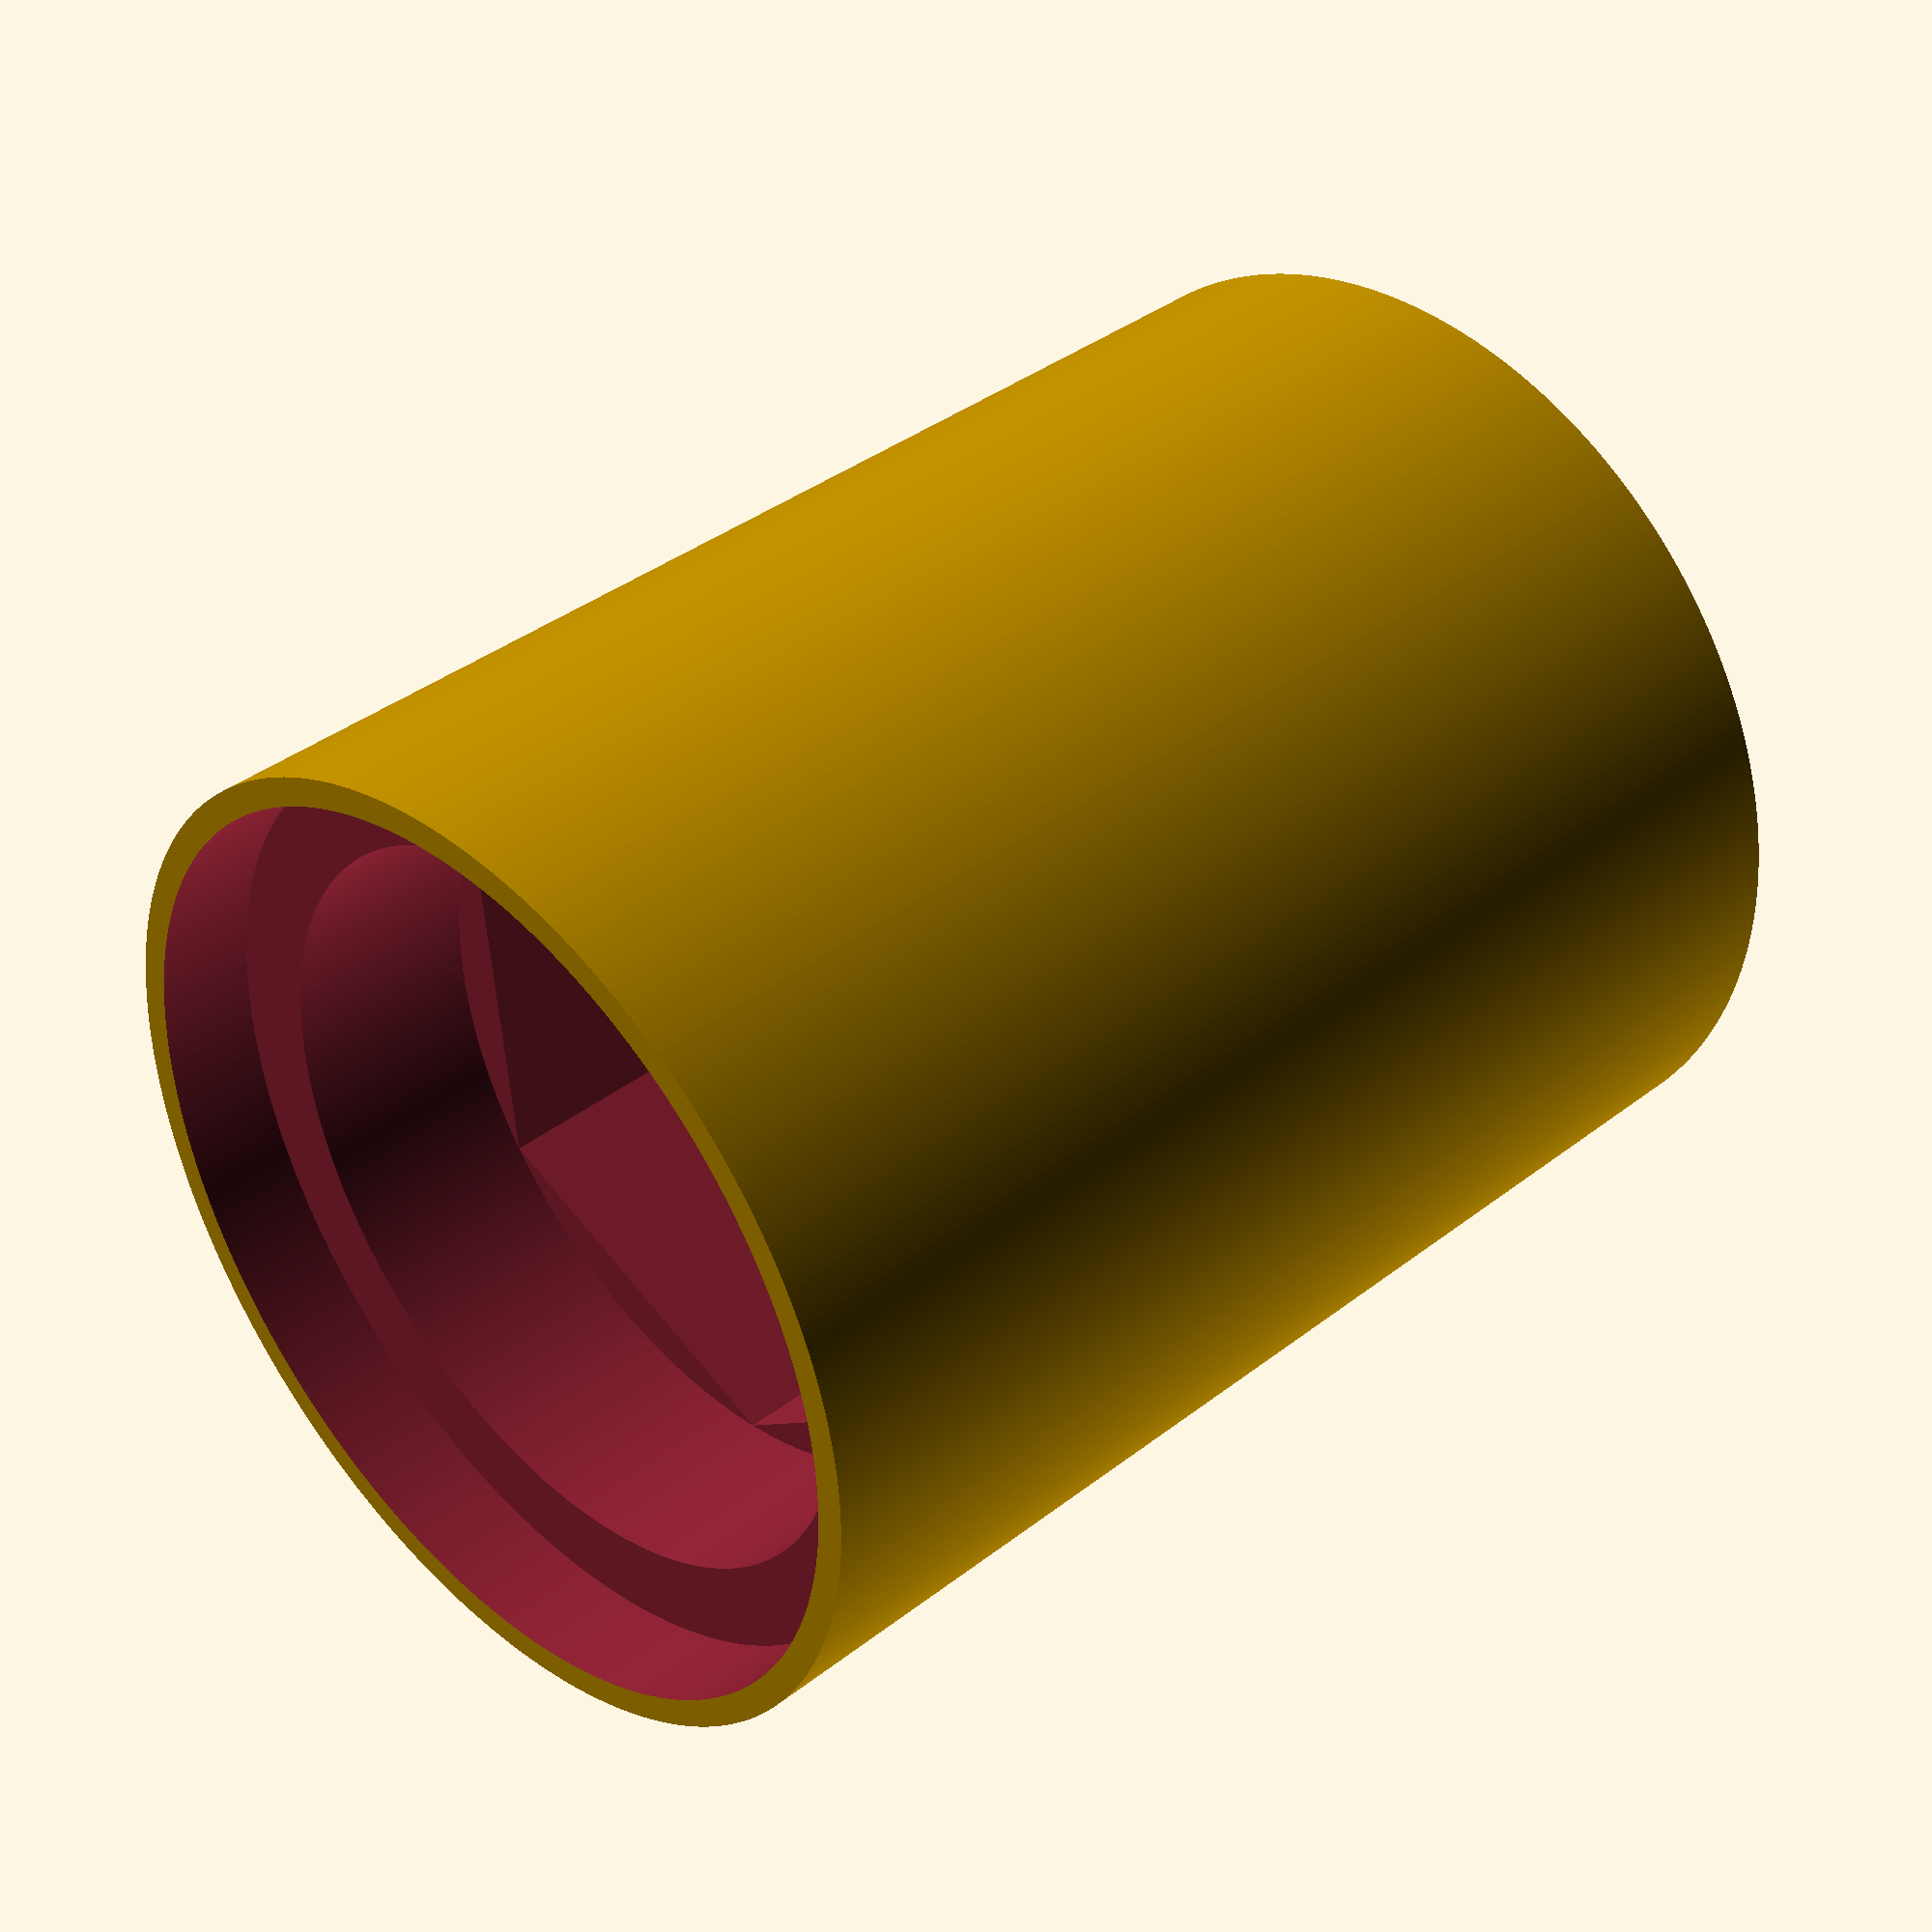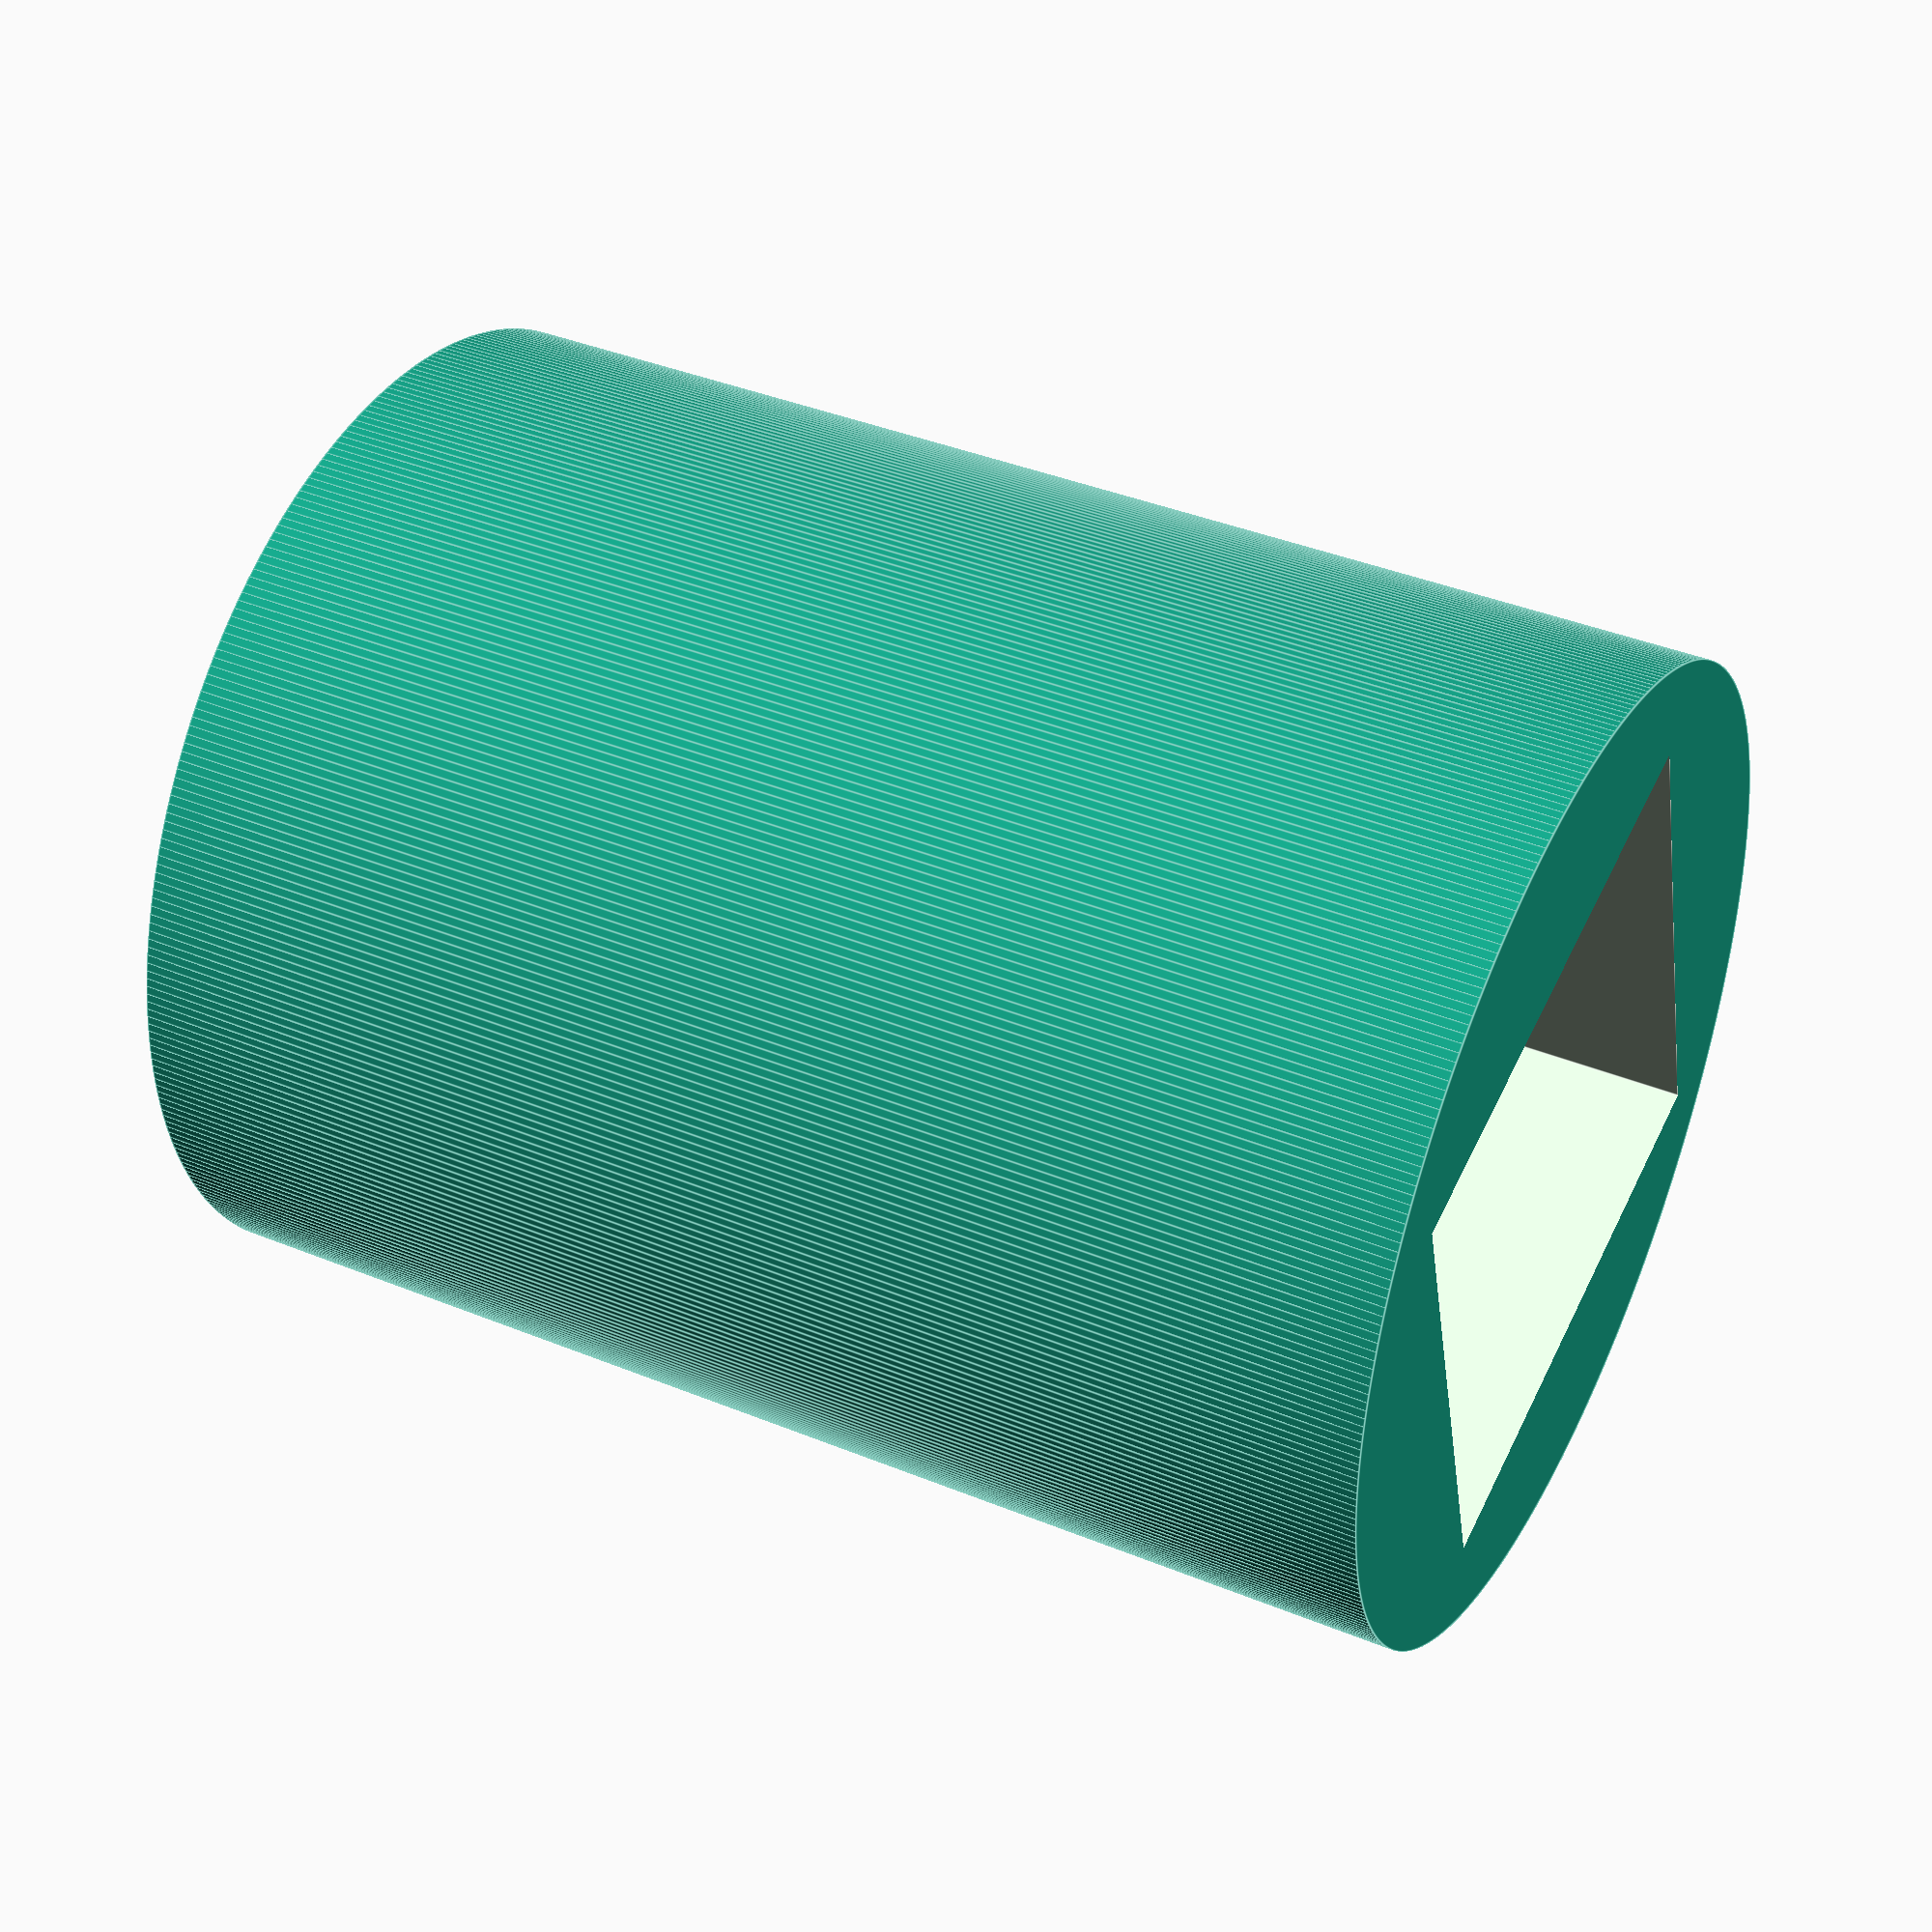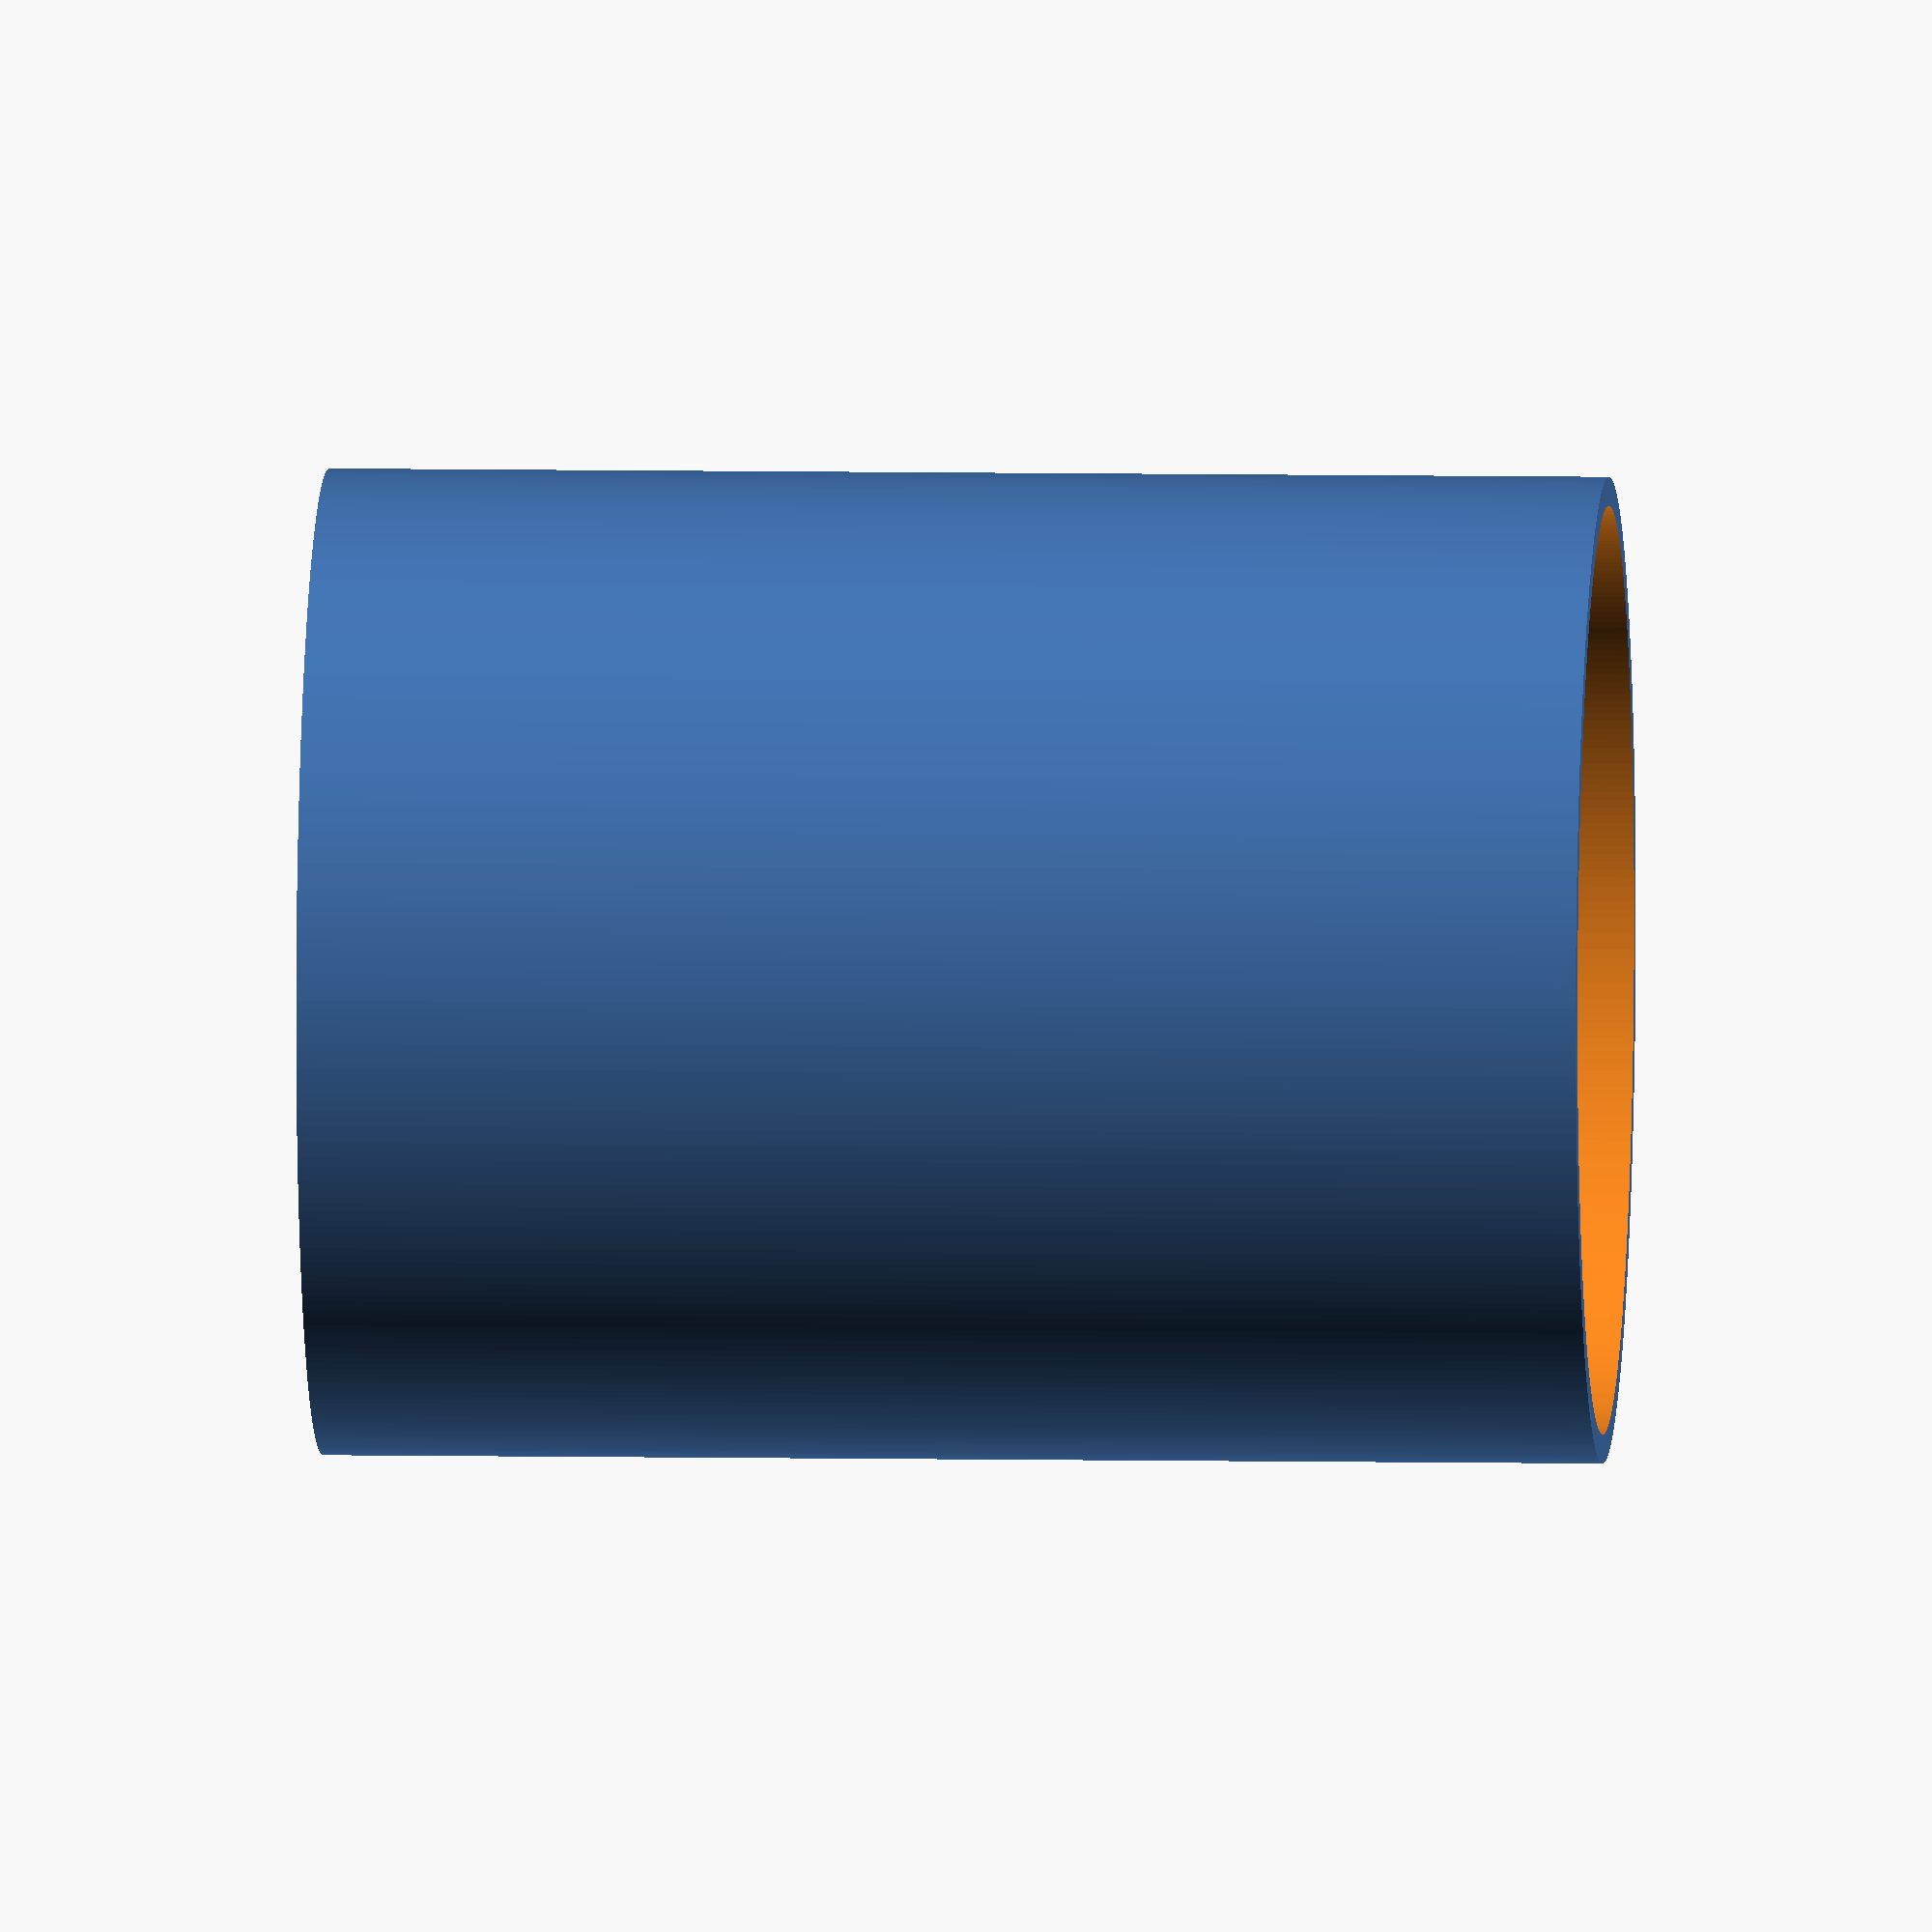
<openscad>
function in2mm (v) = v * 25.4;
function mm2in (v) = v / 25.4;

function hexagonShortToLong (c) = 
  c*sin(90)/sin(60);

//
//  SAE 1/4" nut, lock washer, flat washer
//
socketHeight = in2mm (0.450);
socketSize = in2mm (0.375);
socketSides = 4;
socketDimples = 1;
nutHeight = in2mm (0.230);      // SAE 0.218750
nutDia = in2mm (0.4375);        // SAE 0.437500
nutSides = 6;
lockHeight = in2mm (0.140);     // SAE 0.062000 (x2)
lockDia = in2mm (0.500);        // SAE 0.487000 (regular)
lockSides = 360;
washerHeight = in2mm (0.070);   // SAE 0.006500
washerDia = in2mm (0.645);      // SAE 0.625000
washerSides = 360;
wallThickness = in2mm (0.04);

gcodeFudge = in2mm (0.02);
socketSize2 = (socketSize + gcodeFudge) * sqrt (2);
nutDia2 = hexagonShortToLong (nutDia + gcodeFudge);
lockDia2 = max (lockDia, nutDia2);

adapterHeight = socketHeight + nutHeight + lockHeight + washerHeight;
adapterDia = max (socketSize2, nutDia2, lockDia, washerDia) + wallThickness;
adapterSides = 360;

difference () {
  translate ([0, 0, 0])
    cylinder (d=adapterDia, h=adapterHeight, $fn=adapterSides);
    
  translate ([0, 0, -0.01])
    cylinder (d=socketSize2, h=socketHeight + 0.02, $fn=socketSides);
  
  if (socketDimples) {
    dimpleZ = socketHeight / 2;
    dimpleDepth = in2mm (0.05);
    dimpleStart = in2mm (0.2);
    dimpleEnd = in2mm (0.1);
    dimplePos = (socketSize / 2) - dimpleDepth;
    
    translate ([dimplePos, dimplePos, dimpleZ])
      rotate ([0, 90, 45])
        cylinder (h=dimpleDepth, d1=dimpleStart, d2=dimpleEnd, center=true, $fn=360);
    translate ([-dimplePos, dimplePos, dimpleZ])
      rotate ([270, 0, 45])
        cylinder (h=dimpleDepth, d1=dimpleStart, d2=dimpleEnd, center=true, $fn=360);
    translate ([dimplePos, -dimplePos, dimpleZ])
      rotate ([90, 90, 45])
        cylinder (h=dimpleDepth, d1=dimpleStart, d2=dimpleEnd, center=true, $fn=360);
    translate ([-dimplePos, -dimplePos, dimpleZ])
      rotate ([180, 90, 45])
        cylinder (h=dimpleDepth, d1=dimpleStart, d2=dimpleEnd, center=true, $fn=360);
  }
     
  translate ([0, 0, socketHeight])
    cylinder (d=nutDia2, h=nutHeight + 0.01, $fn=nutSides);
    
  translate ([0, 0, socketHeight + nutHeight])
    cylinder (d=lockDia2, h=lockHeight + 0.01, $fn=lockSides);
    
  translate ([0, 0, socketHeight + nutHeight + lockHeight])
    cylinder (d=washerDia, h=washerHeight + 0.01, $fn=washerSides);
}

</openscad>
<views>
elev=142.3 azim=264.3 roll=134.7 proj=p view=wireframe
elev=140.9 azim=331.7 roll=62.9 proj=p view=edges
elev=353.8 azim=49.7 roll=273.5 proj=o view=wireframe
</views>
